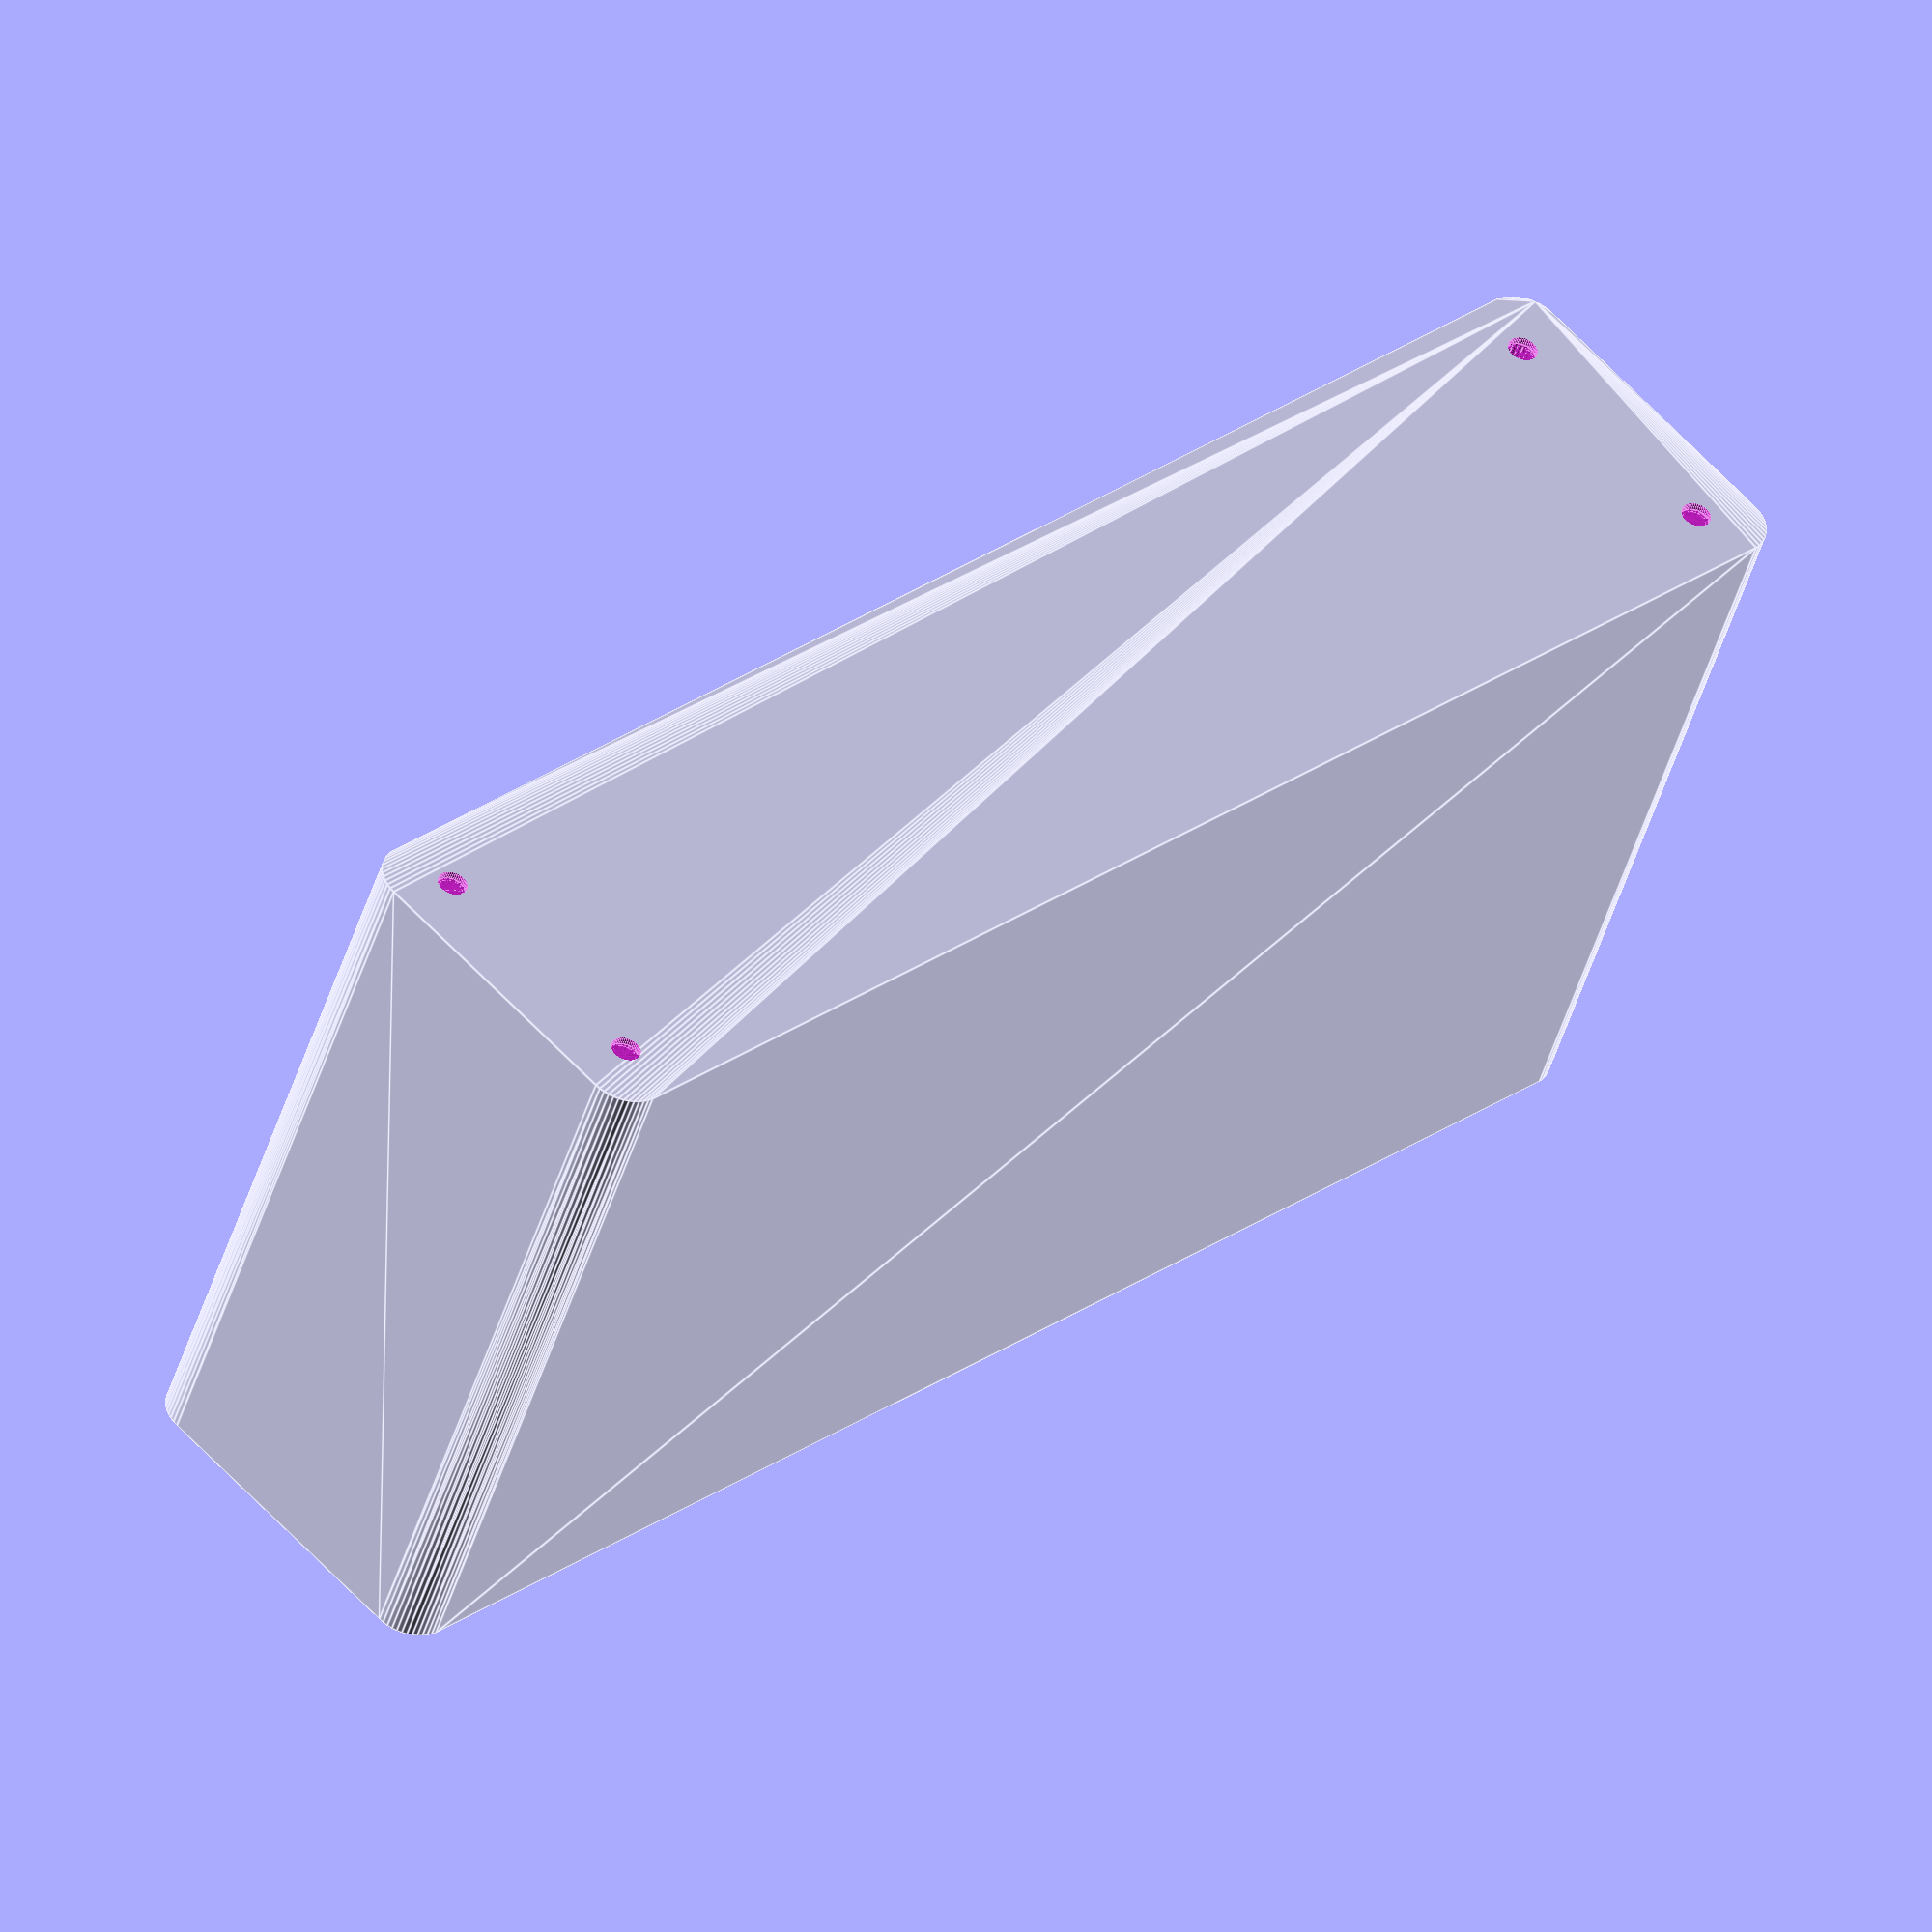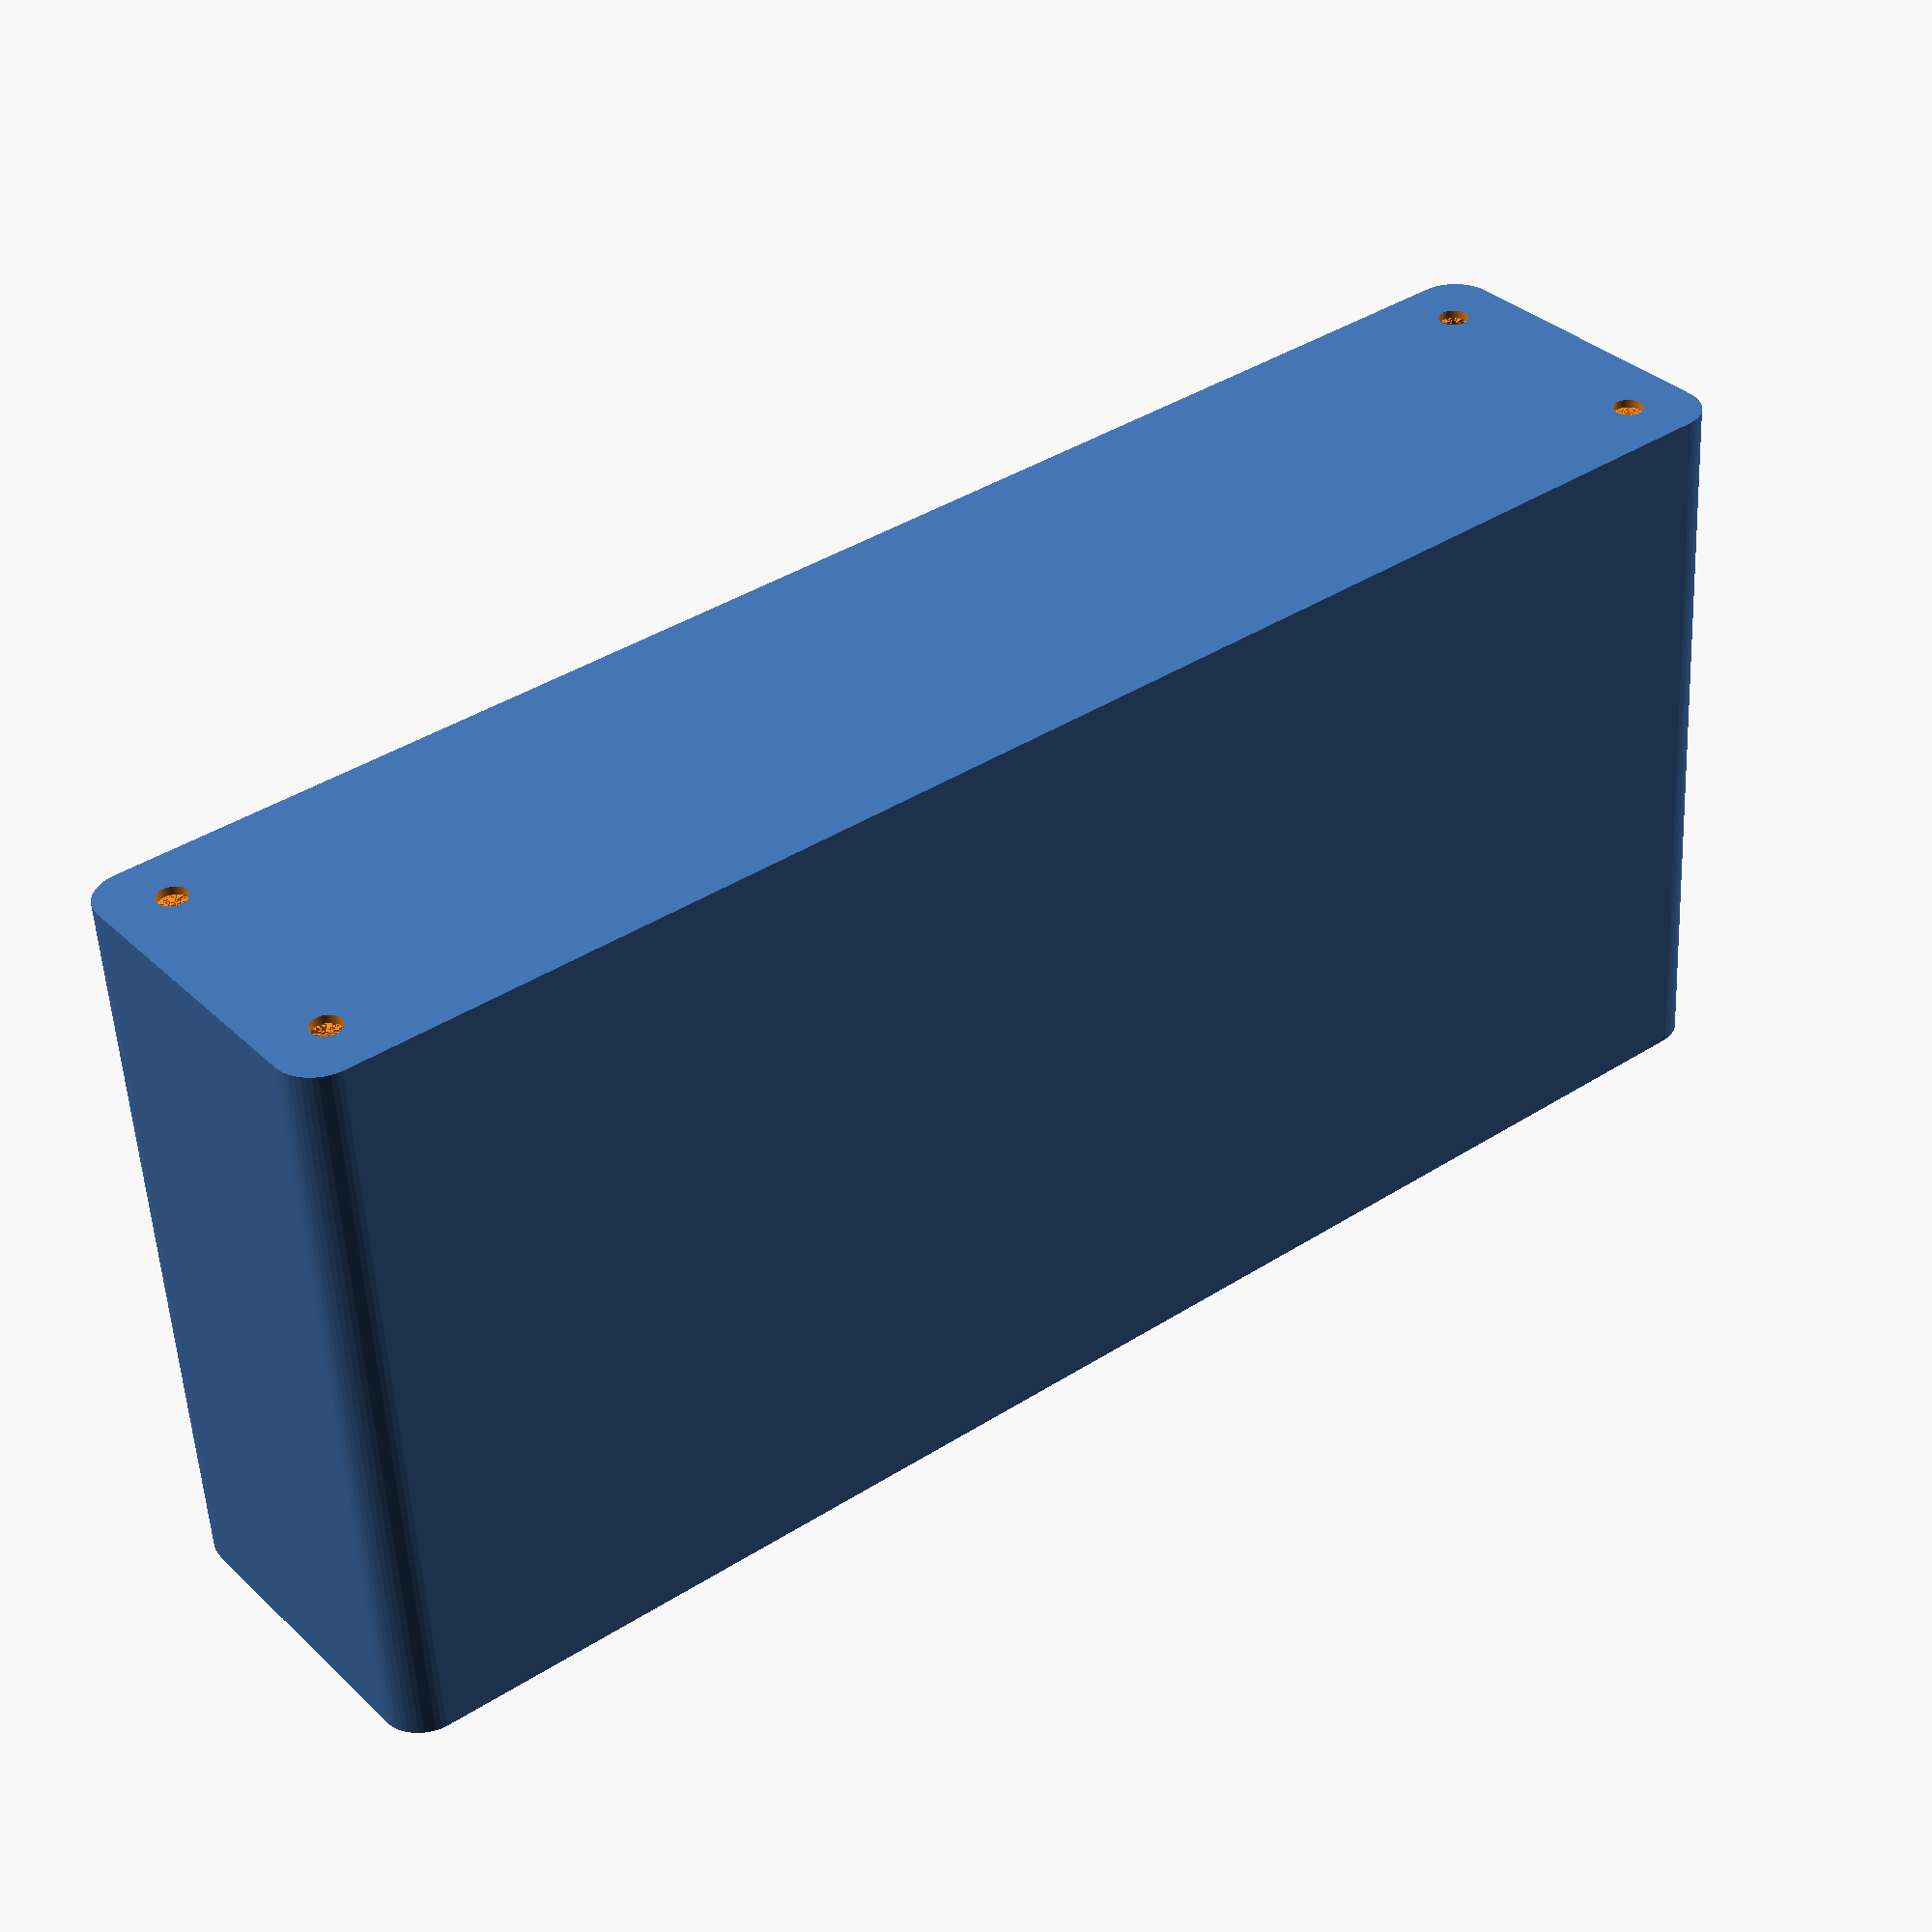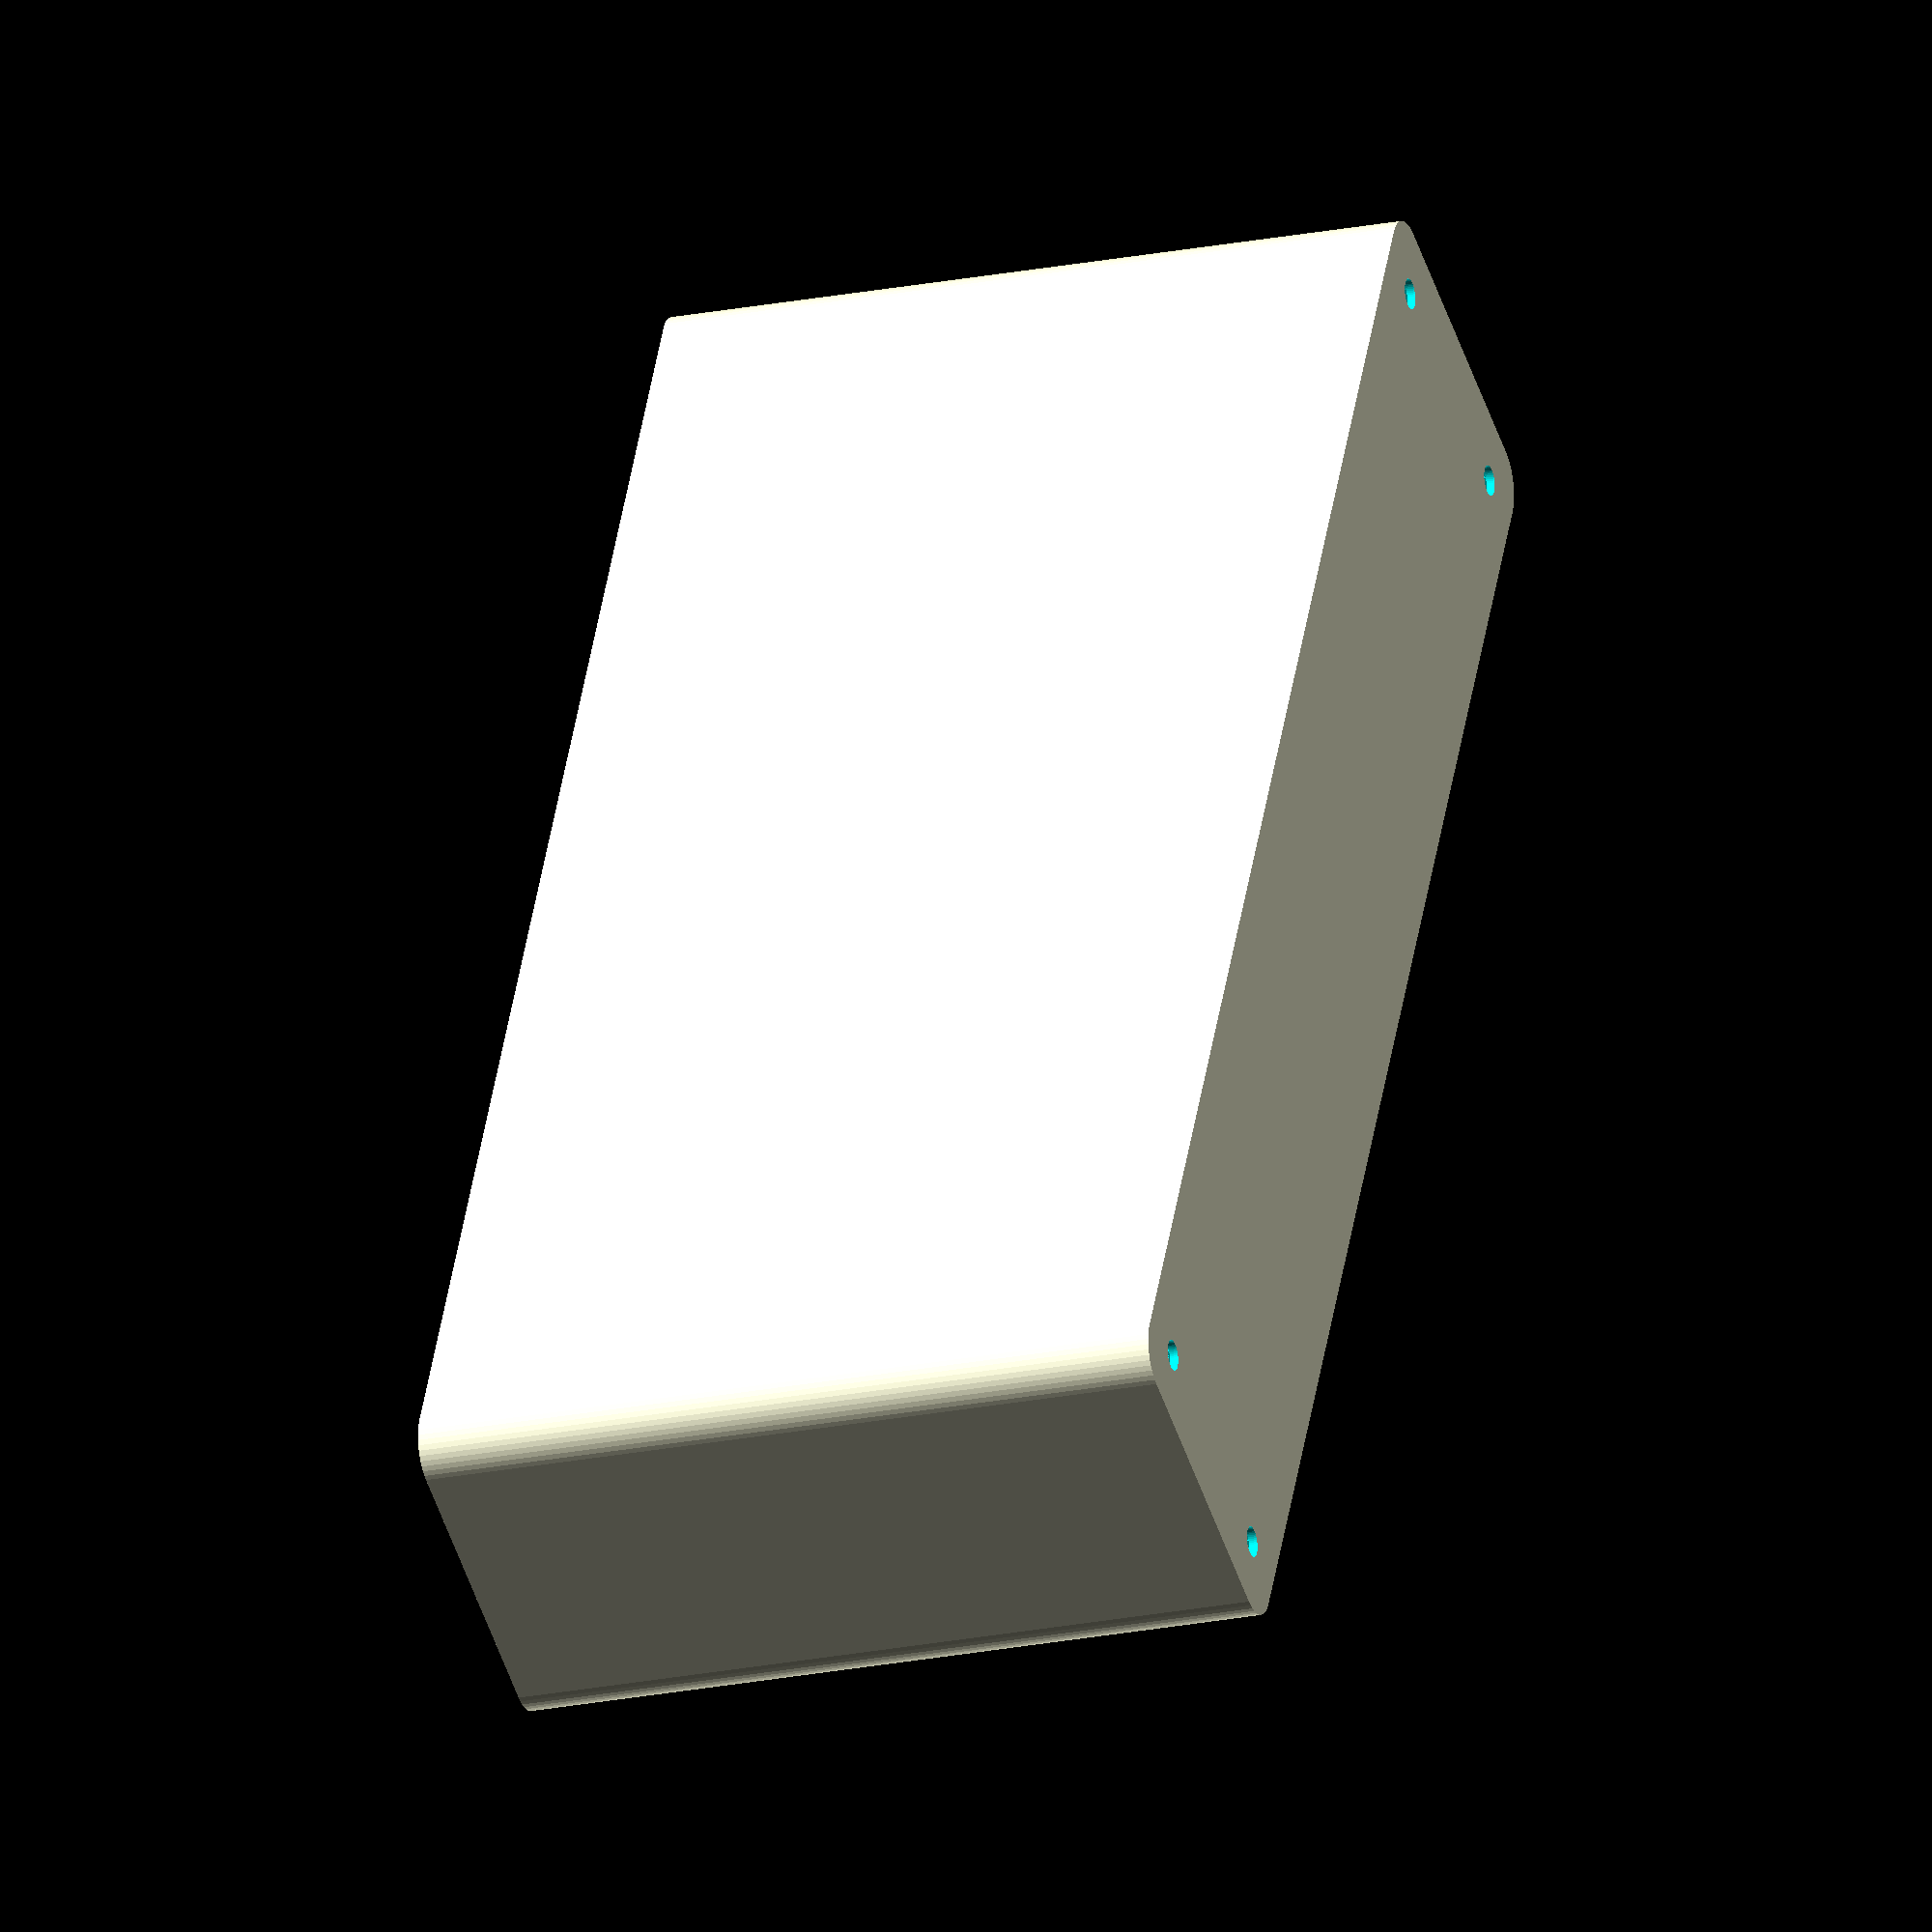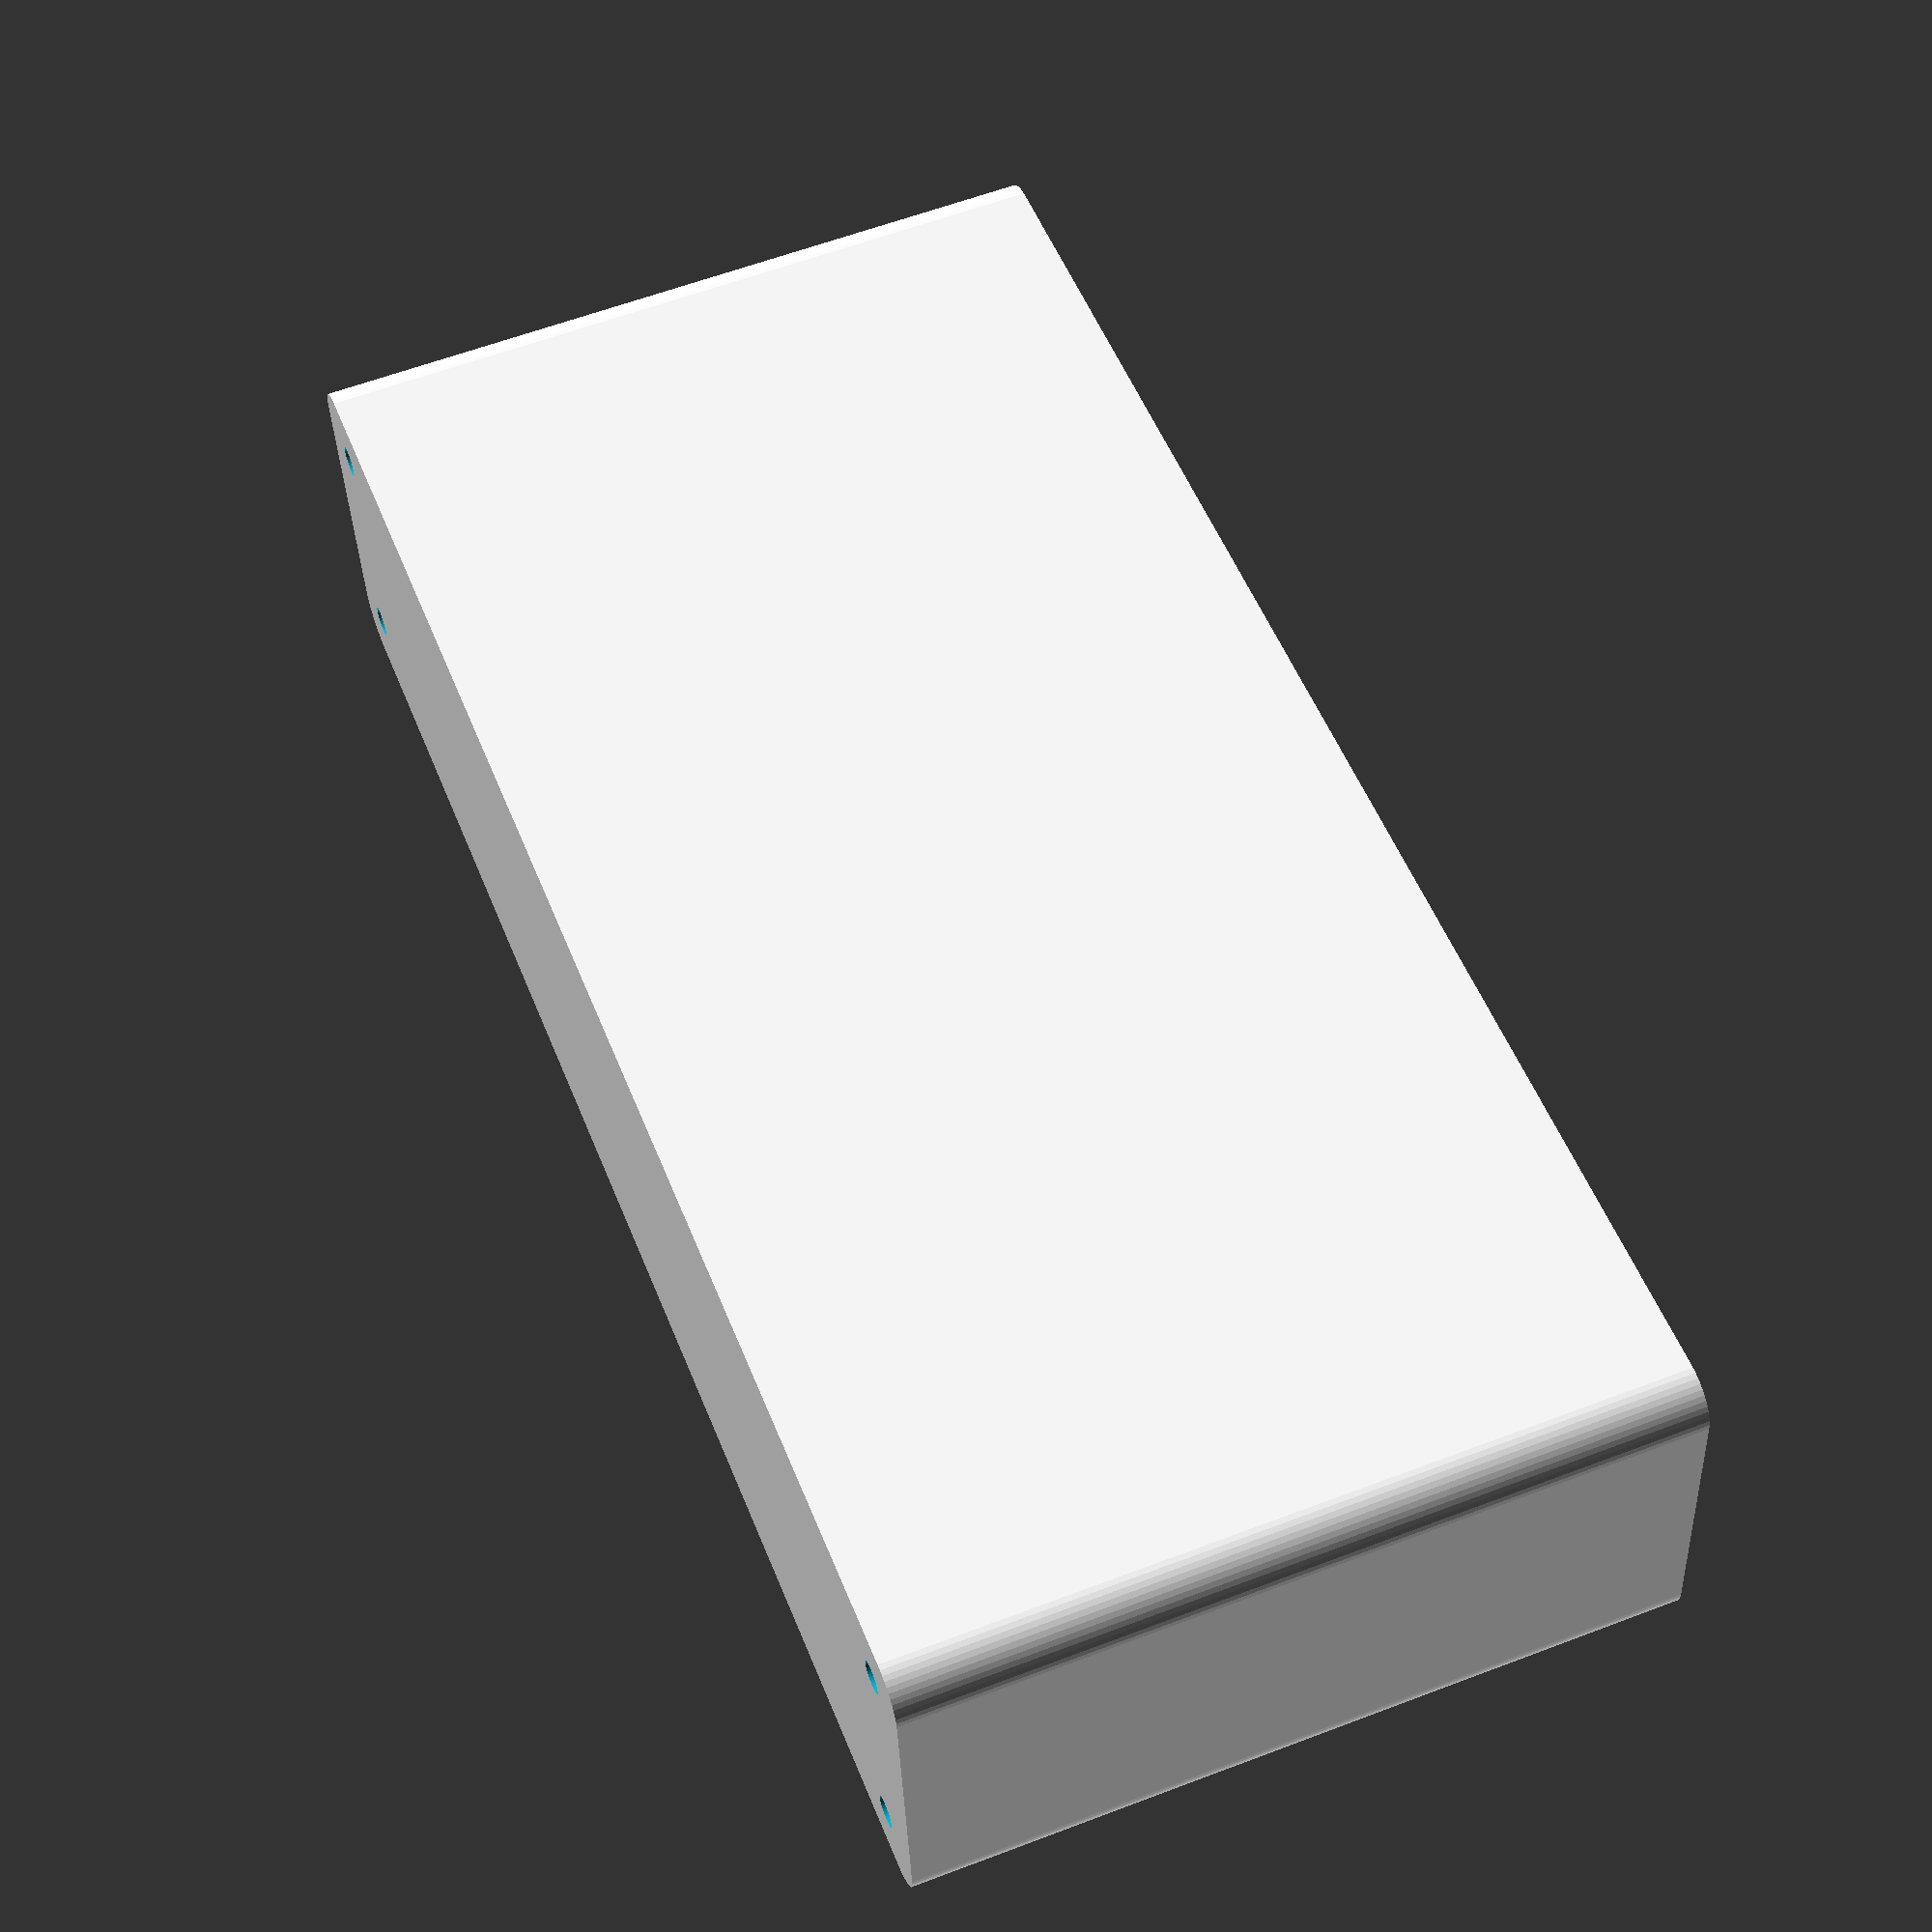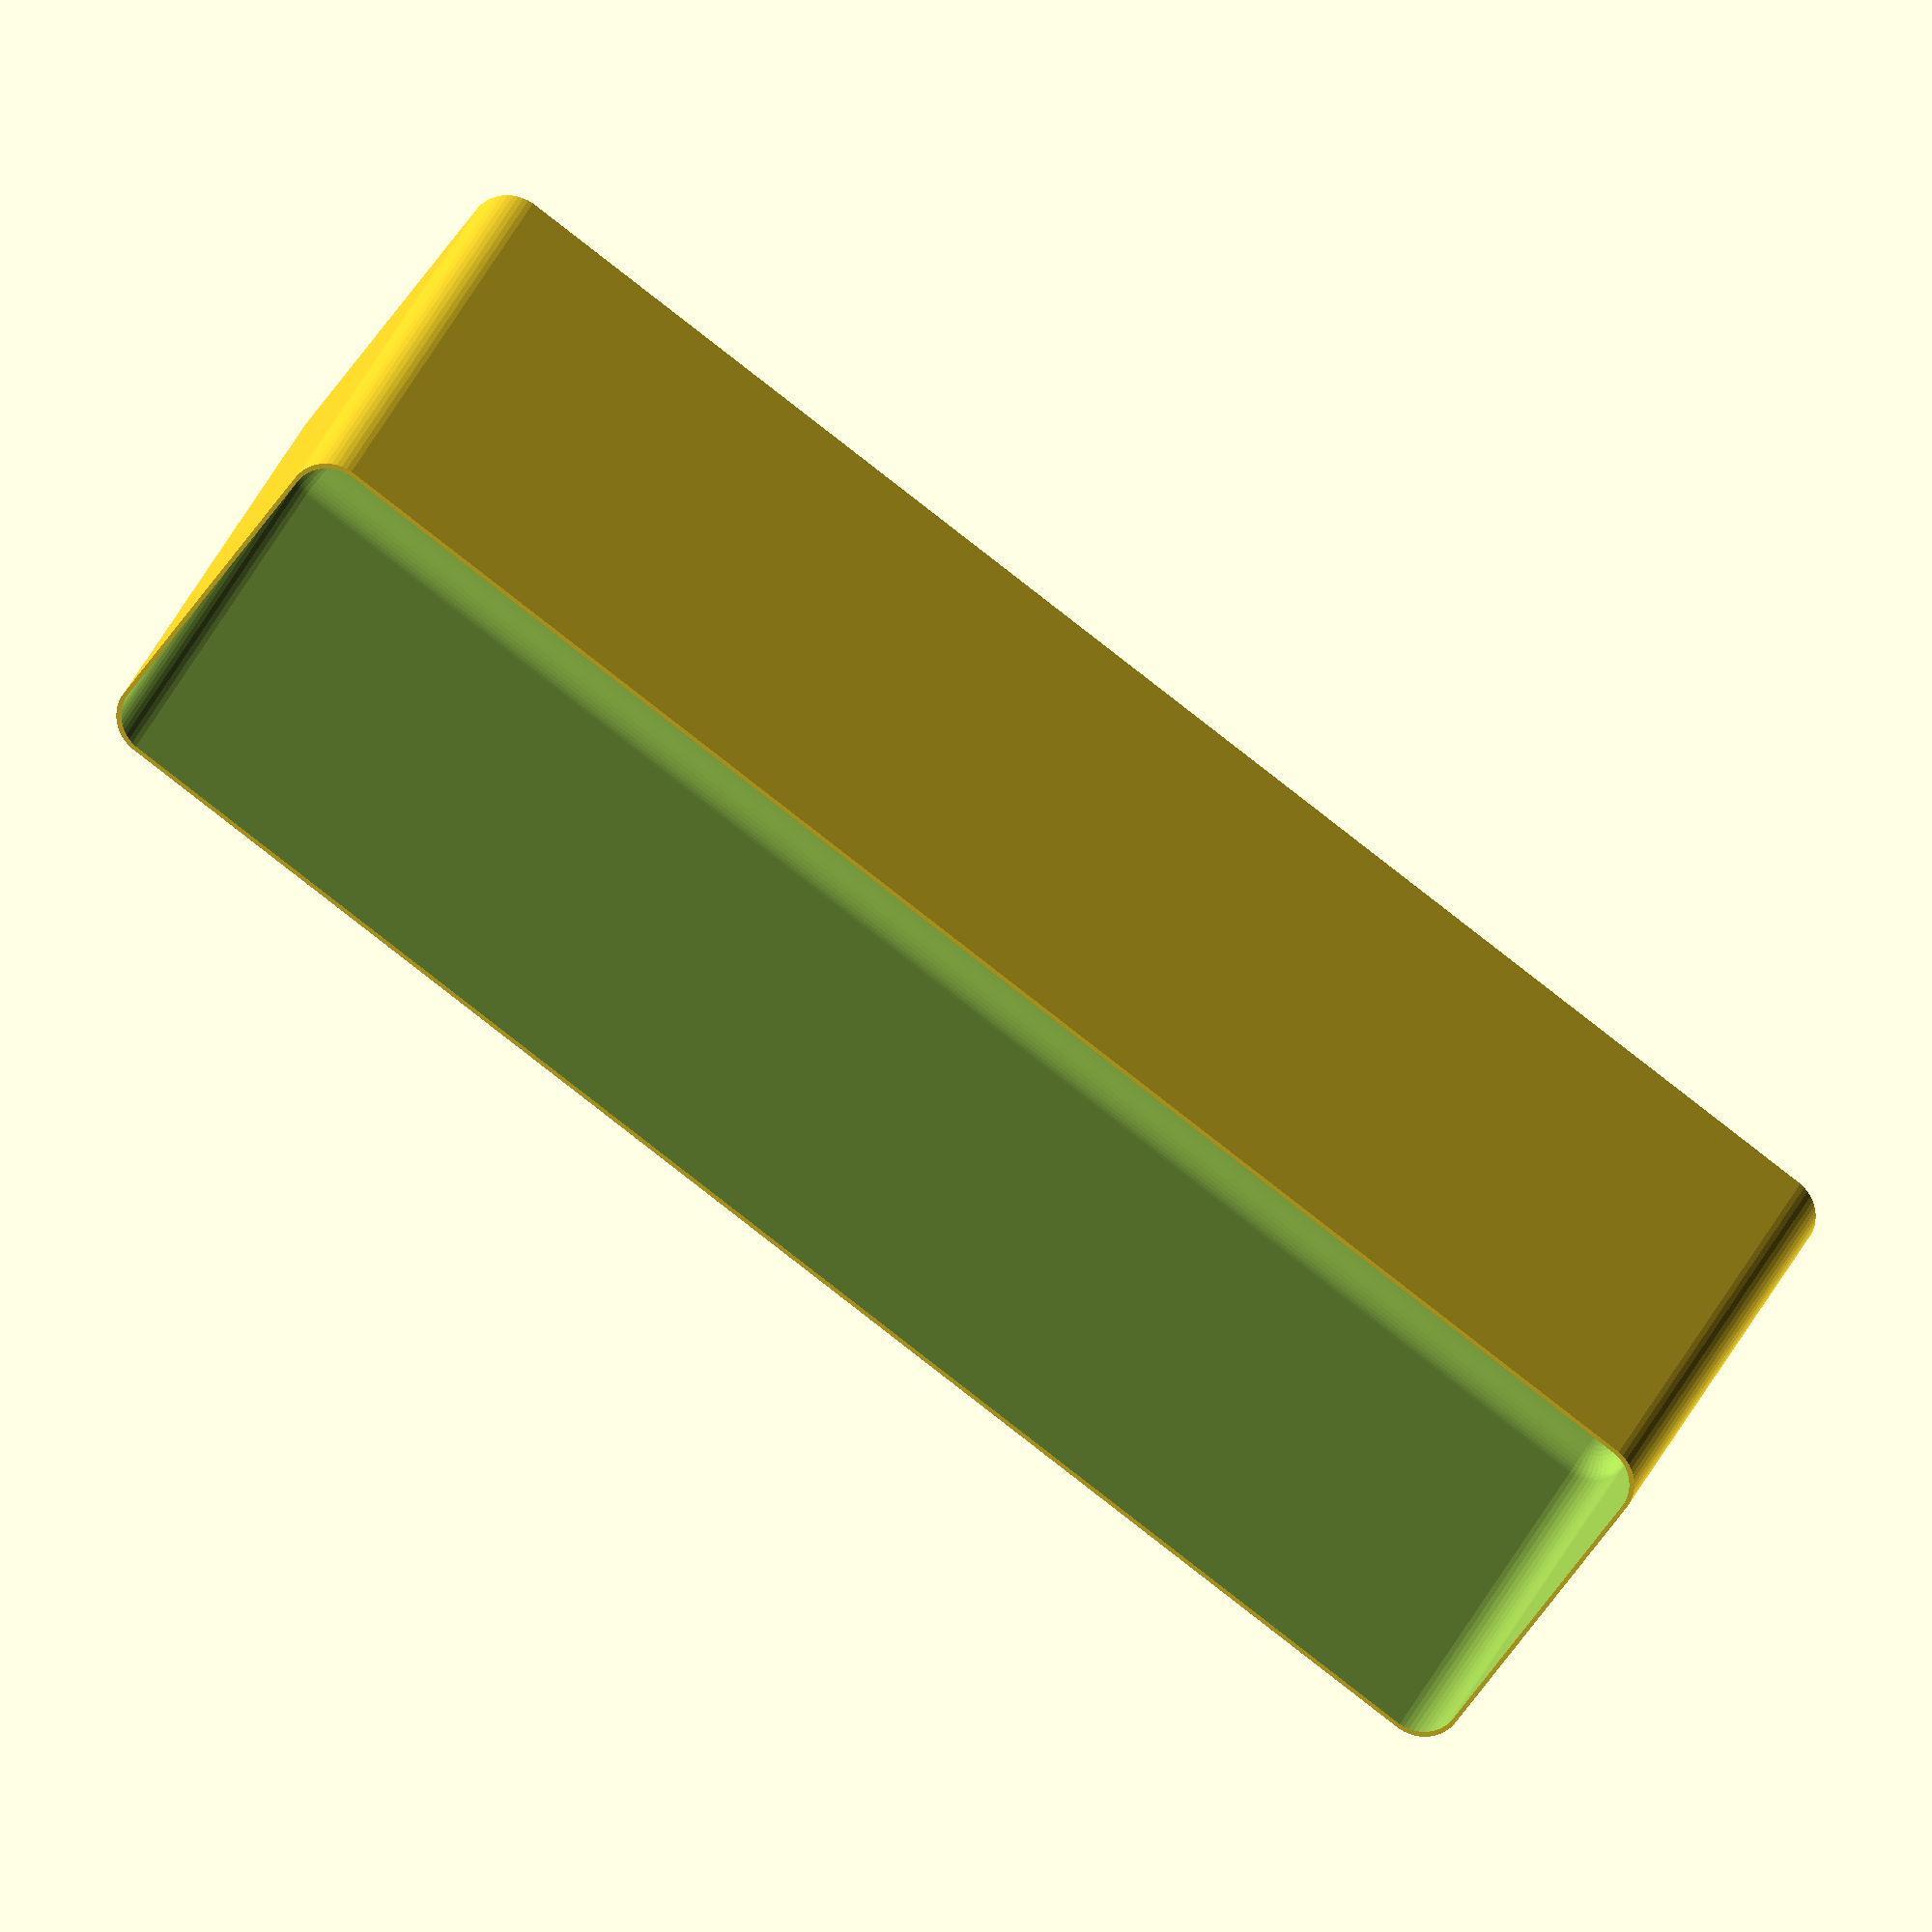
<openscad>
$fn = 50;


difference() {
	union() {
		hull() {
			translate(v = [-92.5000000000, 17.5000000000, 0]) {
				cylinder(h = 90, r = 5);
			}
			translate(v = [92.5000000000, 17.5000000000, 0]) {
				cylinder(h = 90, r = 5);
			}
			translate(v = [-92.5000000000, -17.5000000000, 0]) {
				cylinder(h = 90, r = 5);
			}
			translate(v = [92.5000000000, -17.5000000000, 0]) {
				cylinder(h = 90, r = 5);
			}
		}
	}
	union() {
		translate(v = [-90.0000000000, -15.0000000000, 1]) {
			rotate(a = [0, 0, 0]) {
				difference() {
					union() {
						translate(v = [0, 0, -10.0000000000]) {
							cylinder(h = 10, r = 1.5000000000);
						}
						cylinder(h = 3.2000000000, r = 3.0000000000);
						translate(v = [0, 0, -10.0000000000]) {
							cylinder(h = 10, r = 1.8000000000);
						}
						translate(v = [0, 0, -10.0000000000]) {
							cylinder(h = 10, r = 1.5000000000);
						}
					}
					union();
				}
			}
		}
		translate(v = [90.0000000000, -15.0000000000, 1]) {
			rotate(a = [0, 0, 0]) {
				difference() {
					union() {
						translate(v = [0, 0, -10.0000000000]) {
							cylinder(h = 10, r = 1.5000000000);
						}
						cylinder(h = 3.2000000000, r = 3.0000000000);
						translate(v = [0, 0, -10.0000000000]) {
							cylinder(h = 10, r = 1.8000000000);
						}
						translate(v = [0, 0, -10.0000000000]) {
							cylinder(h = 10, r = 1.5000000000);
						}
					}
					union();
				}
			}
		}
		translate(v = [-90.0000000000, 15.0000000000, 1]) {
			rotate(a = [0, 0, 0]) {
				difference() {
					union() {
						translate(v = [0, 0, -10.0000000000]) {
							cylinder(h = 10, r = 1.5000000000);
						}
						cylinder(h = 3.2000000000, r = 3.0000000000);
						translate(v = [0, 0, -10.0000000000]) {
							cylinder(h = 10, r = 1.8000000000);
						}
						translate(v = [0, 0, -10.0000000000]) {
							cylinder(h = 10, r = 1.5000000000);
						}
					}
					union();
				}
			}
		}
		translate(v = [90.0000000000, 15.0000000000, 1]) {
			rotate(a = [0, 0, 0]) {
				difference() {
					union() {
						translate(v = [0, 0, -10.0000000000]) {
							cylinder(h = 10, r = 1.5000000000);
						}
						cylinder(h = 3.2000000000, r = 3.0000000000);
						translate(v = [0, 0, -10.0000000000]) {
							cylinder(h = 10, r = 1.8000000000);
						}
						translate(v = [0, 0, -10.0000000000]) {
							cylinder(h = 10, r = 1.5000000000);
						}
					}
					union();
				}
			}
		}
		translate(v = [0, 0, 1]) {
			hull() {
				union() {
					translate(v = [-92.2500000000, 17.2500000000, 4.7500000000]) {
						cylinder(h = 100.5000000000, r = 4.7500000000);
					}
					translate(v = [-92.2500000000, 17.2500000000, 4.7500000000]) {
						sphere(r = 4.7500000000);
					}
					translate(v = [-92.2500000000, 17.2500000000, 105.2500000000]) {
						sphere(r = 4.7500000000);
					}
				}
				union() {
					translate(v = [92.2500000000, 17.2500000000, 4.7500000000]) {
						cylinder(h = 100.5000000000, r = 4.7500000000);
					}
					translate(v = [92.2500000000, 17.2500000000, 4.7500000000]) {
						sphere(r = 4.7500000000);
					}
					translate(v = [92.2500000000, 17.2500000000, 105.2500000000]) {
						sphere(r = 4.7500000000);
					}
				}
				union() {
					translate(v = [-92.2500000000, -17.2500000000, 4.7500000000]) {
						cylinder(h = 100.5000000000, r = 4.7500000000);
					}
					translate(v = [-92.2500000000, -17.2500000000, 4.7500000000]) {
						sphere(r = 4.7500000000);
					}
					translate(v = [-92.2500000000, -17.2500000000, 105.2500000000]) {
						sphere(r = 4.7500000000);
					}
				}
				union() {
					translate(v = [92.2500000000, -17.2500000000, 4.7500000000]) {
						cylinder(h = 100.5000000000, r = 4.7500000000);
					}
					translate(v = [92.2500000000, -17.2500000000, 4.7500000000]) {
						sphere(r = 4.7500000000);
					}
					translate(v = [92.2500000000, -17.2500000000, 105.2500000000]) {
						sphere(r = 4.7500000000);
					}
				}
			}
		}
	}
}
</openscad>
<views>
elev=225.7 azim=44.2 roll=16.2 proj=o view=edges
elev=53.9 azim=38.2 roll=182.9 proj=p view=solid
elev=21.2 azim=243.5 roll=110.0 proj=o view=solid
elev=121.3 azim=5.5 roll=291.5 proj=p view=wireframe
elev=339.2 azim=215.6 roll=13.5 proj=o view=solid
</views>
